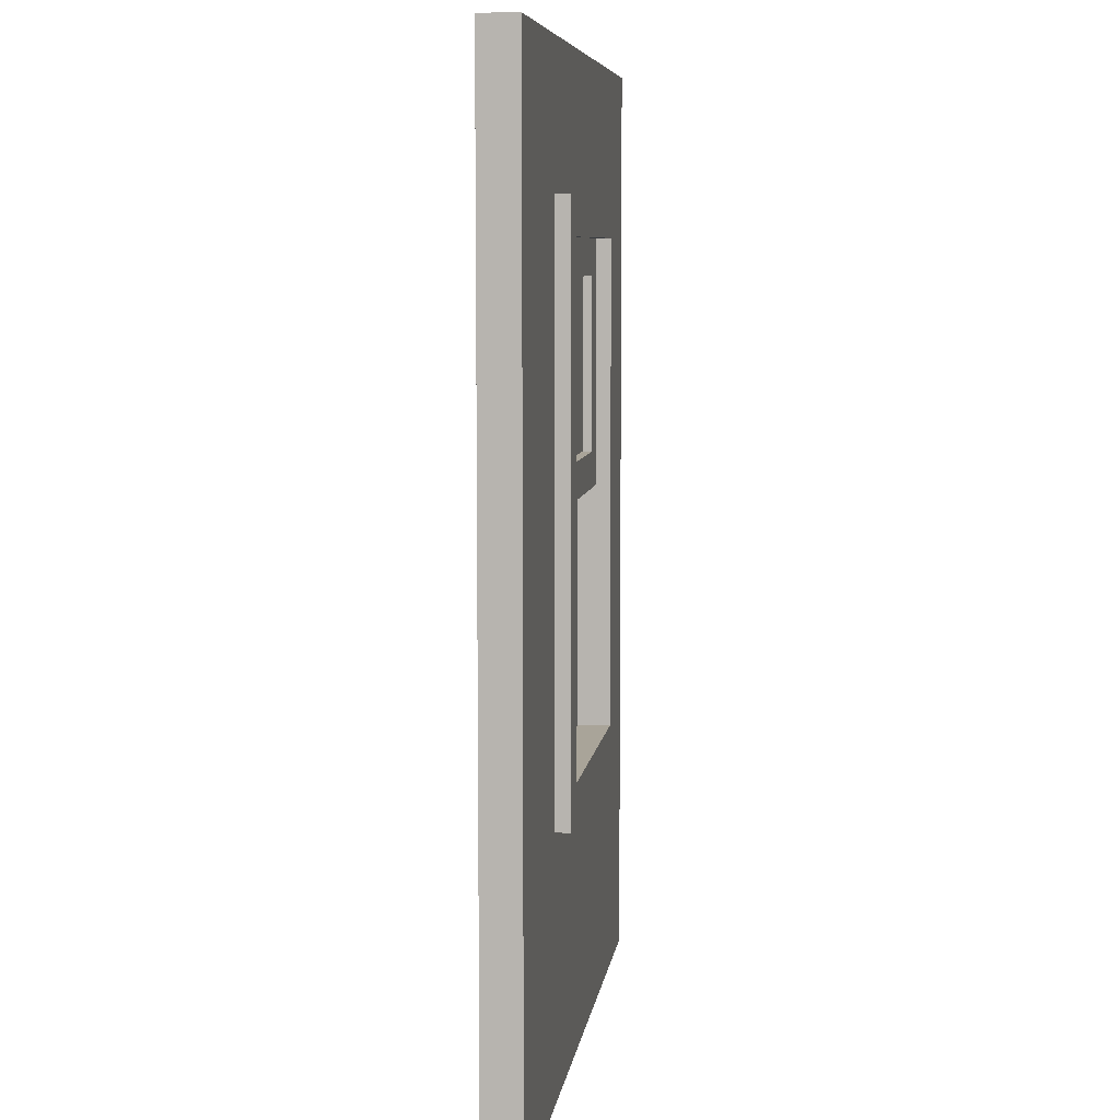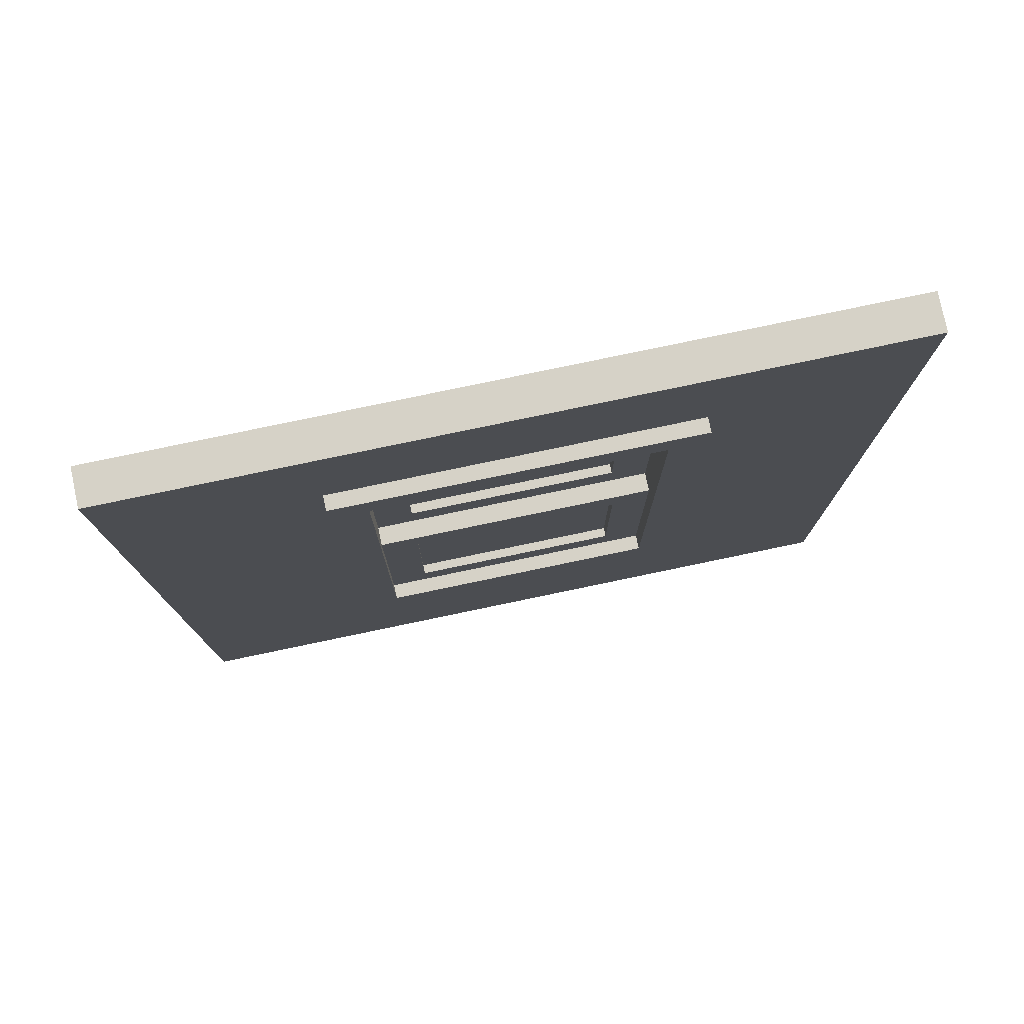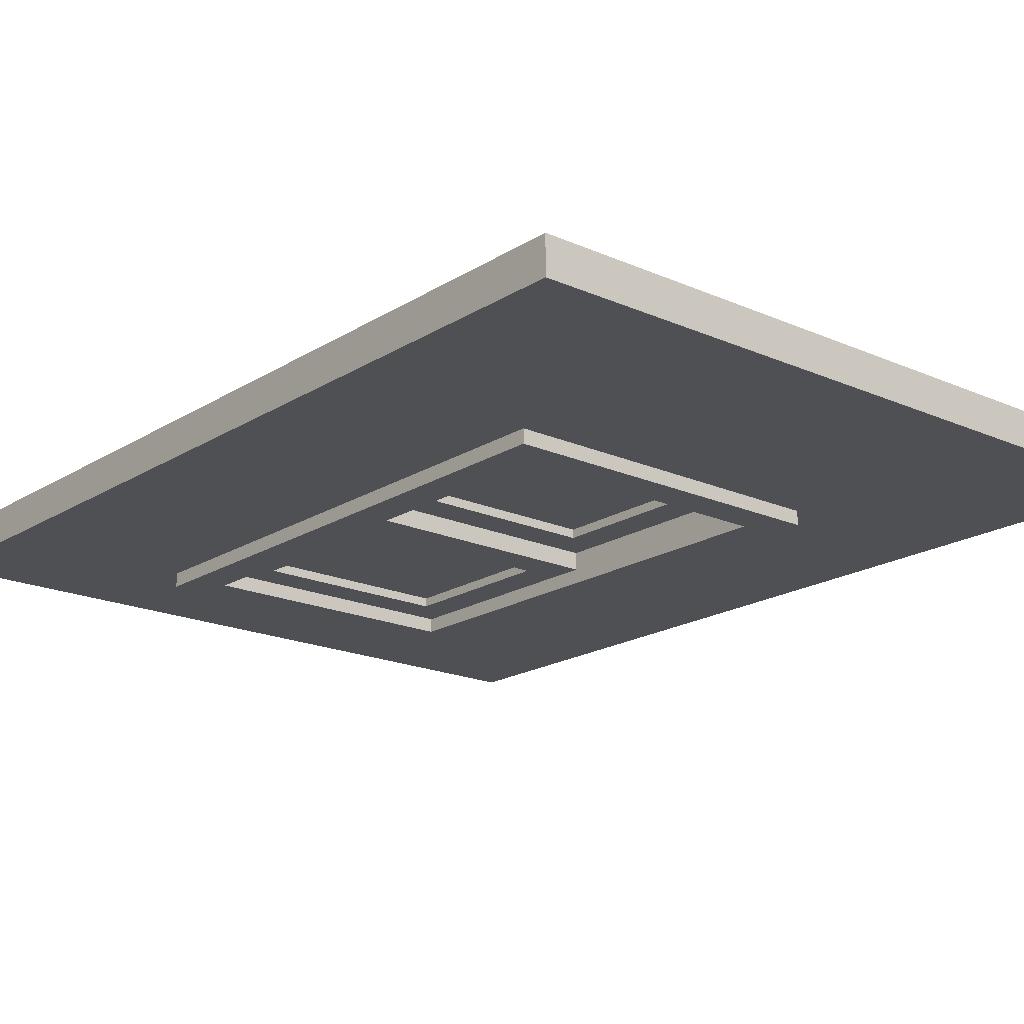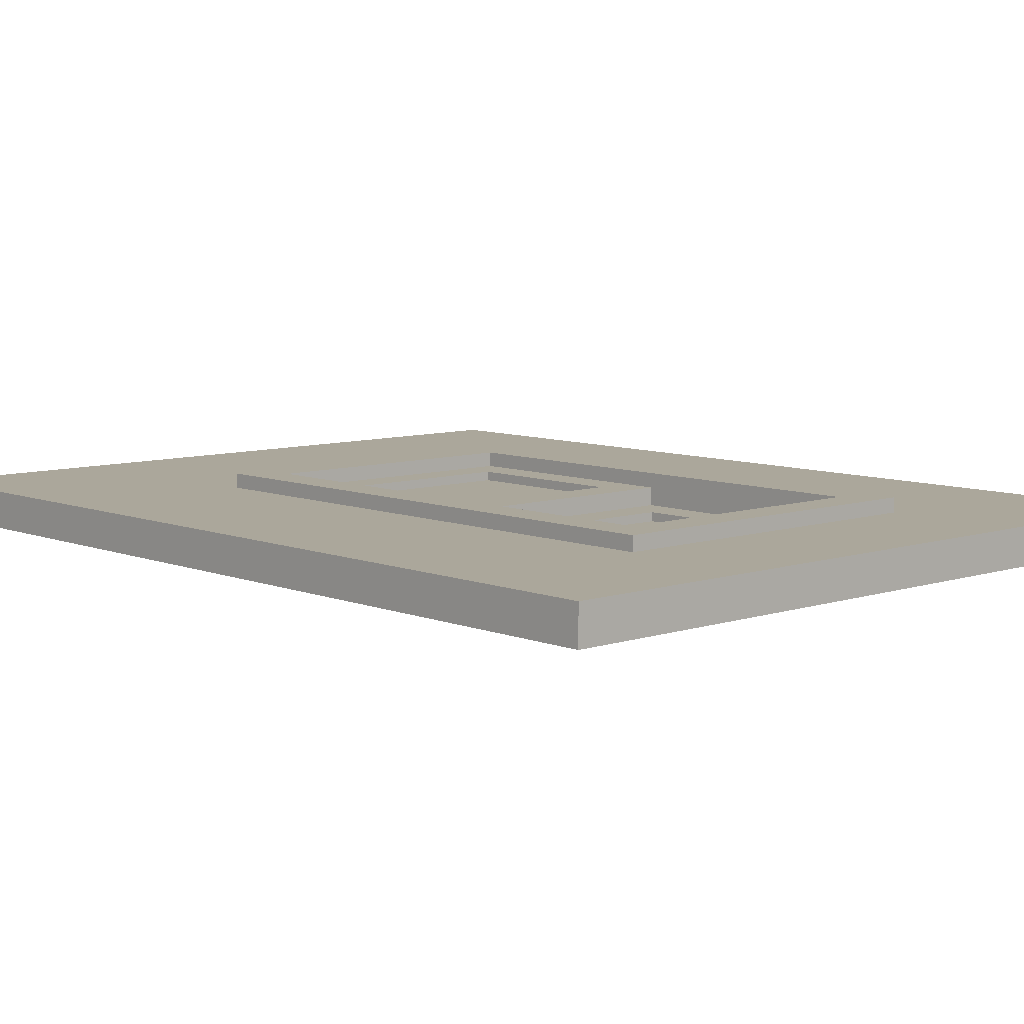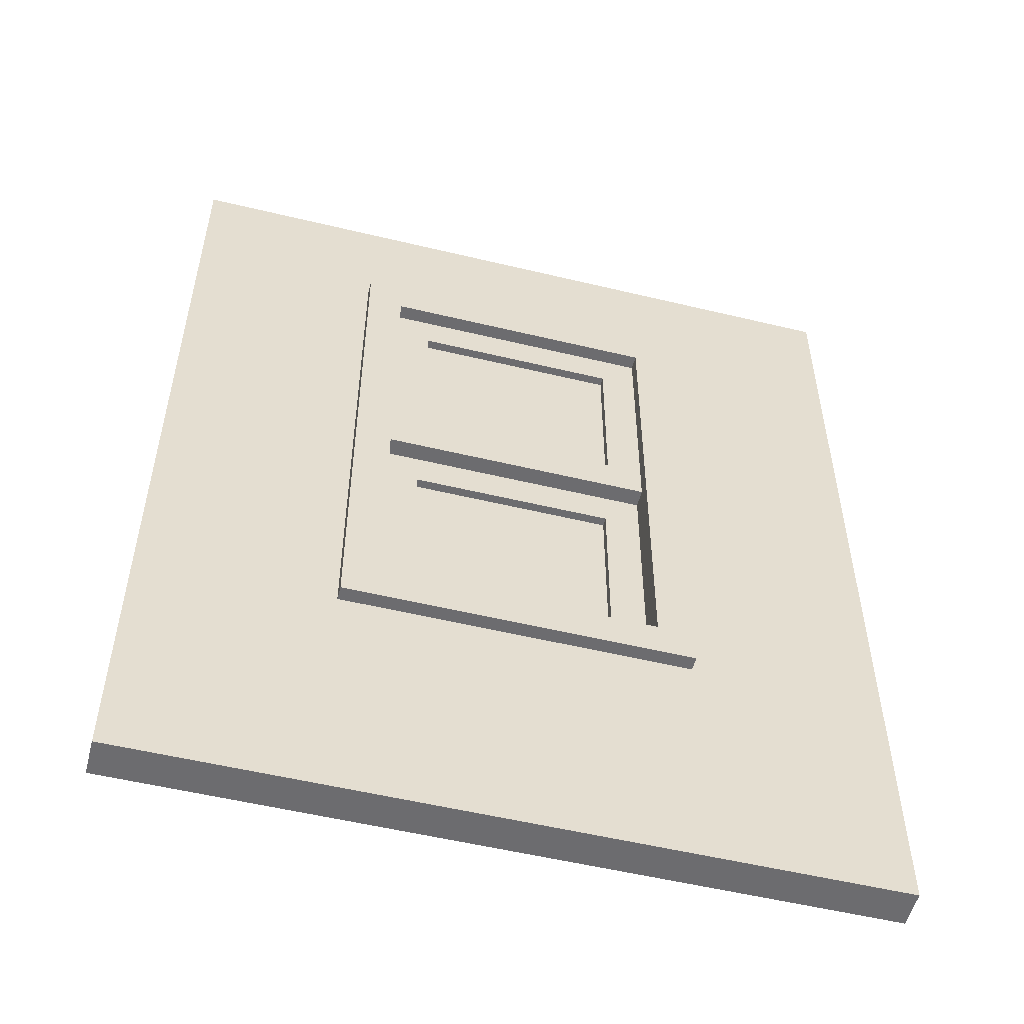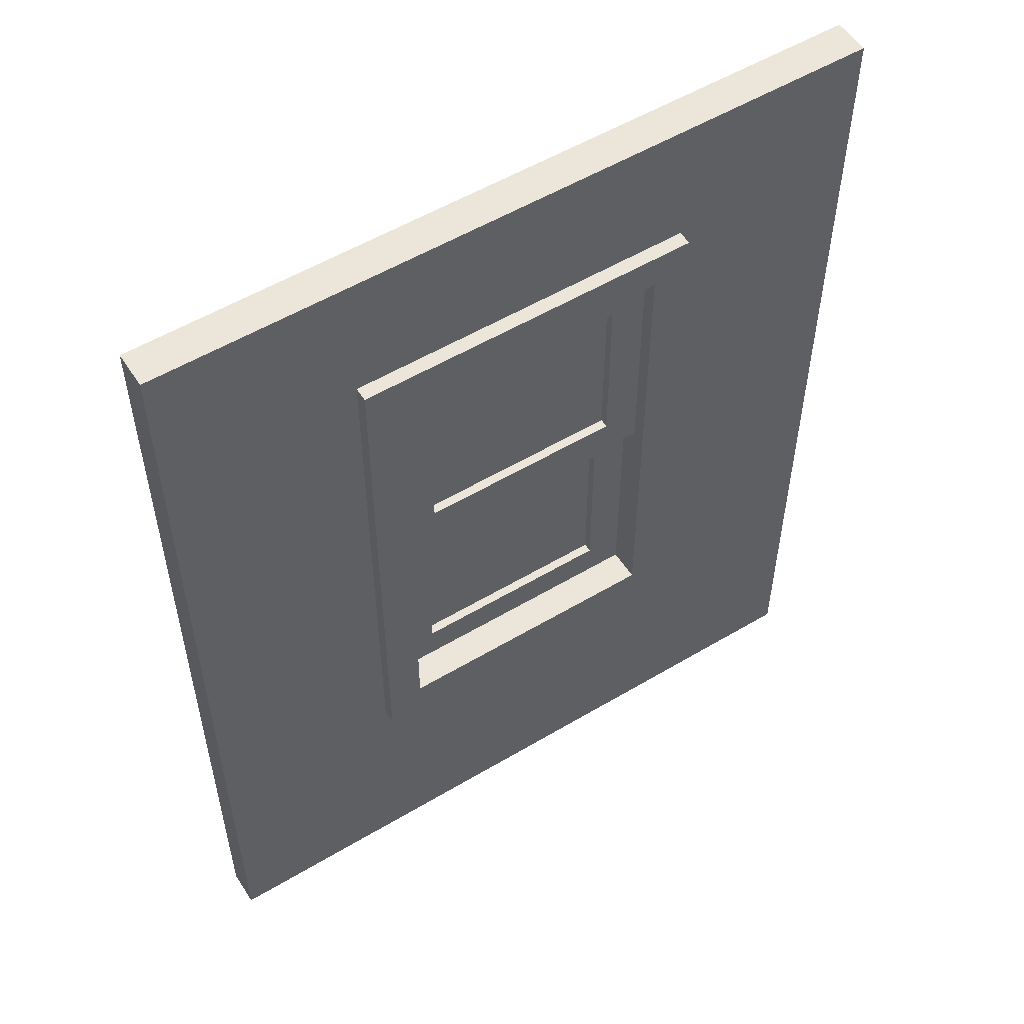
<metadata>
{"format":"obj","ext":"obj","renderer":"f3d","projection":"perspective","resolution":1024,"background":"white","views":[{"elev":7.2,"azim":97.5,"up":"+Y"},{"elev":78.6,"azim":-11.8,"up":"+Y"},{"elev":-18.8,"azim":-40.2,"up":"+Z"},{"elev":8.1,"azim":137.5,"up":"+Z"},{"elev":-53.8,"azim":165.6,"up":"+Y"},{"elev":54.5,"azim":147.7,"up":"+Y"}]}
</metadata>
<code>
g wallWindowSlide
v -2.63 11.07 0.5
v -2.63 11.07 0.6955
v -7.37 11.07 0.5
v -7.37 11.07 0.6955
v -2.63 3.43 0.6955
v -2.63 3.43 0.5
v -7.37 3.43 0.6955
v -7.37 3.43 0.5
v -3.127 3.927 0.6955
v -3.127 10.57 0.6955
v -6.873 10.57 0.6955
v -6.873 3.927 0.6955
v -2.63 3.43 -0.1955
v -6.873 3.927 -0.1955
v -7.37 3.43 -0.1955
v -7.37 11.07 -0.1955
v -6.873 10.57 -0.1955
v -3.127 10.57 -0.1955
v -3.127 3.927 -0.1955
v -2.63 11.07 -0.1955
v -2.63 11.07 0
v -7.37 11.07 0
v -2.63 3.43 0
v -7.37 3.43 0
v 0 0 0.5
v 0 0 0
v -10 0 0.5
v -10 0 0
v 0 12.9 0
v 0 12.9 0.5
v -10 12.9 0
v -10 12.9 0.5
f 2 1 3
f 3 4 2
f 6 5 7
f 7 8 6
f 3 8 7
f 7 4 3
f 9 7 5
f 5 2 9
f 2 10 9
f 2 11 10
f 7 9 12
f 12 4 7
f 12 11 4
f 11 2 4
f 6 1 2
f 2 5 6
f 14 13 15
f 15 16 14
f 16 17 14
f 16 18 17
f 13 14 19
f 19 20 13
f 19 18 20
f 18 16 20
f 21 20 16
f 16 22 21
f 13 20 21
f 21 23 13
f 13 23 24
f 24 15 13
f 16 15 24
f 24 22 16
f 26 25 27
f 27 28 26
f 30 29 31
f 31 32 30
f 14 17 11
f 11 12 14
f 18 10 11
f 11 17 18
f 9 19 14
f 14 12 9
f 18 19 9
f 9 10 18
f 6 27 25
f 25 30 6
f 30 1 6
f 30 3 1
f 27 6 8
f 8 32 27
f 8 3 32
f 3 30 32
f 24 26 28
f 28 31 24
f 31 22 24
f 31 21 22
f 23 29 26
f 26 24 23
f 23 21 29
f 21 31 29
f 26 29 30
f 30 25 26
f 31 28 27
f 27 32 31
g windowBottom
v -6.381 4.419 0.3728
v -3.619 4.419 0.3728
v -6.381 6.755 0.3728
v -3.619 6.755 0.3728
v -6.381 6.755 0.25
v -6.381 4.419 0.25
v -6.381 6.755 0.4955
v -6.381 4.419 0.4955
v -3.619 6.755 0.25
v -3.619 6.755 0.4955
v -3.619 4.419 0.25
v -3.619 4.419 0.4955
v -6.873 3.927 0.25
v -6.873 7.248 0.25
v -6.873 3.927 0.4955
v -6.873 7.248 0.4955
v -3.127 7.248 0.25
v -3.127 7.248 0.4955
v -3.127 3.927 0.4955
v -3.127 3.927 0.25
f 34 33 35
f 35 36 34
f 34 35 33
f 35 34 36
f 38 37 35
f 35 33 38
f 33 35 39
f 39 40 33
f 41 36 35
f 35 37 41
f 39 35 36
f 36 42 39
f 41 43 34
f 34 36 41
f 36 34 44
f 44 42 36
f 34 43 38
f 38 33 34
f 44 34 33
f 33 40 44
f 46 45 47
f 47 48 46
f 50 49 46
f 46 48 50
f 44 47 51
f 51 50 44
f 50 42 44
f 50 39 42
f 47 44 40
f 40 48 47
f 40 39 48
f 39 50 48
f 38 52 45
f 45 46 38
f 46 37 38
f 46 41 37
f 52 38 43
f 43 49 52
f 43 41 49
f 41 46 49
f 52 51 47
f 47 45 52
f 52 49 50
f 50 51 52
g windowTop
v -6.381 7.74 0.1273
v -3.619 7.74 0.1273
v -6.381 10.08 0.1273
v -3.619 10.08 0.1273
v -6.381 10.08 0.0045
v -6.381 7.74 0.0045
v -6.381 10.08 0.25
v -6.381 7.74 0.25
v -3.619 10.08 0.0045
v -3.619 10.08 0.25
v -3.619 7.74 0.0045
v -3.619 7.74 0.25
v -6.873 7.248 0.0045
v -6.873 10.57 0.0045
v -6.873 10.57 0.25
v -3.127 10.57 0.0045
v -3.127 10.57 0.25
v -3.127 7.248 0.0045
f 54 53 55
f 55 56 54
f 54 55 53
f 55 54 56
f 58 57 55
f 55 53 58
f 53 55 59
f 59 60 53
f 61 56 55
f 55 57 61
f 59 55 56
f 56 62 59
f 61 63 54
f 54 56 61
f 56 54 64
f 64 62 56
f 54 63 58
f 58 53 54
f 64 54 53
f 53 60 64
f 66 65 46
f 46 67 66
f 69 68 66
f 66 67 69
f 64 46 49
f 49 69 64
f 69 62 64
f 69 59 62
f 46 64 60
f 60 67 46
f 60 59 67
f 59 69 67
f 58 70 65
f 65 66 58
f 66 57 58
f 66 61 57
f 70 58 63
f 63 68 70
f 63 61 68
f 61 66 68
f 70 49 46
f 46 65 70
f 70 68 69
f 69 49 70

</code>
